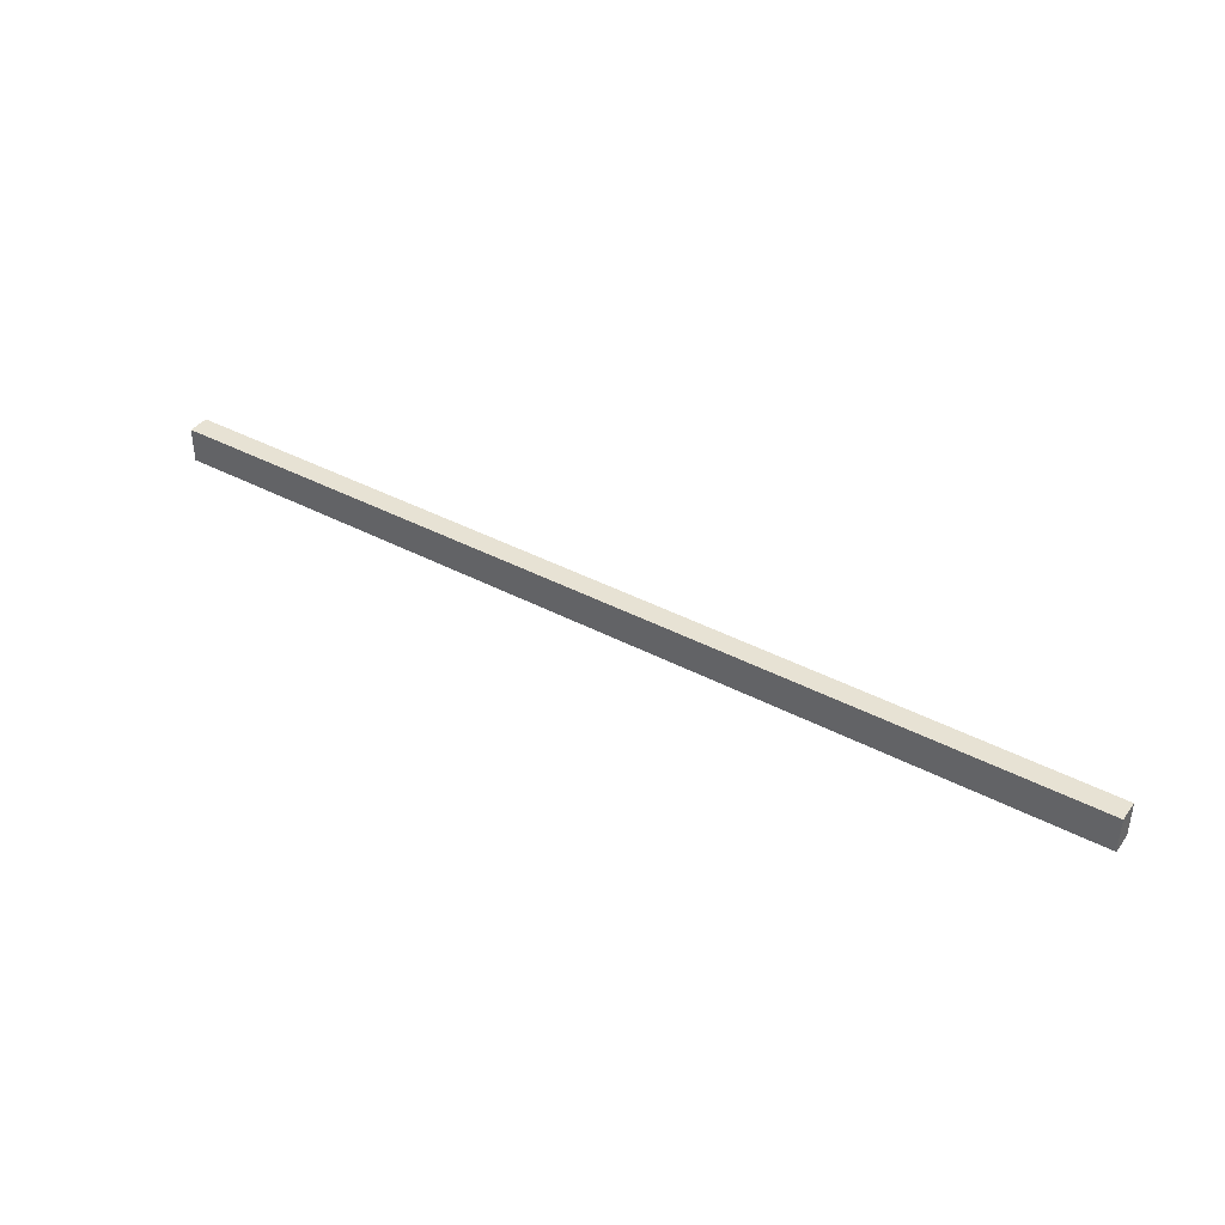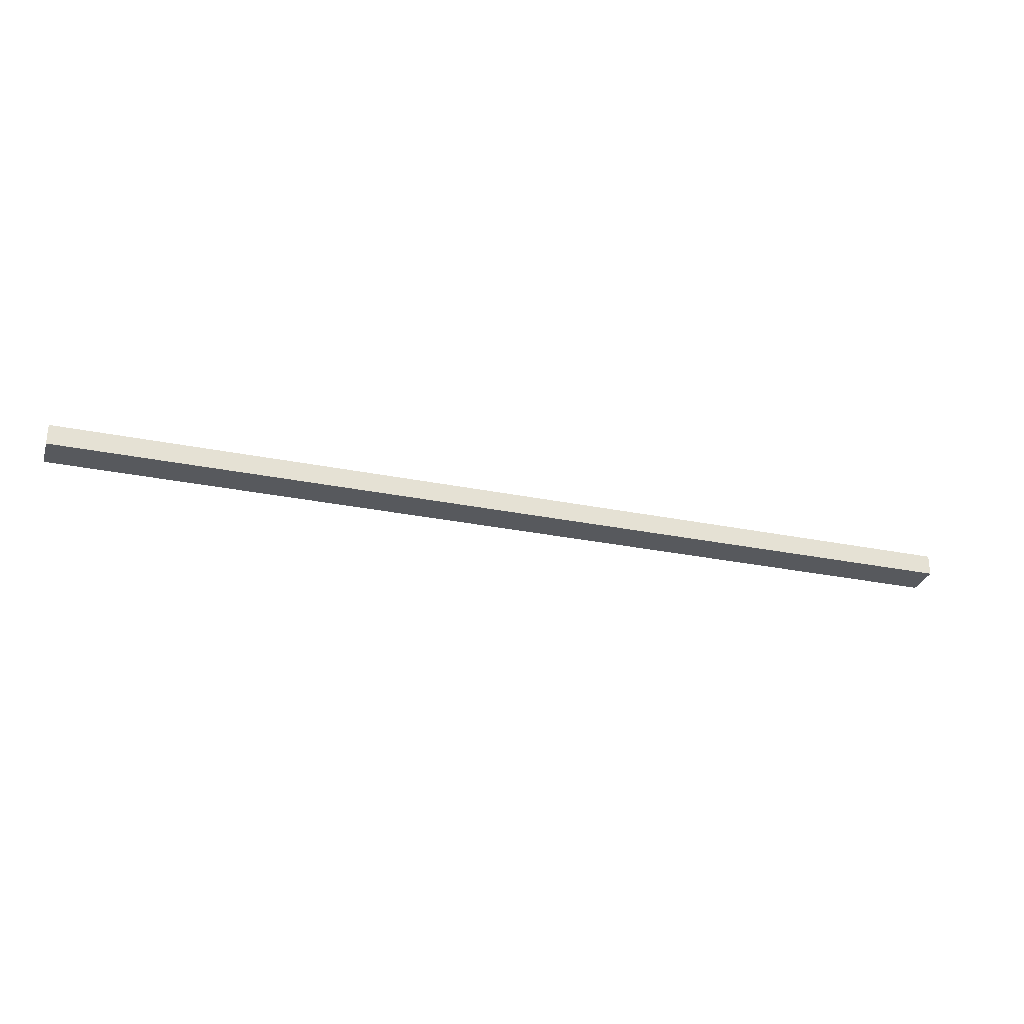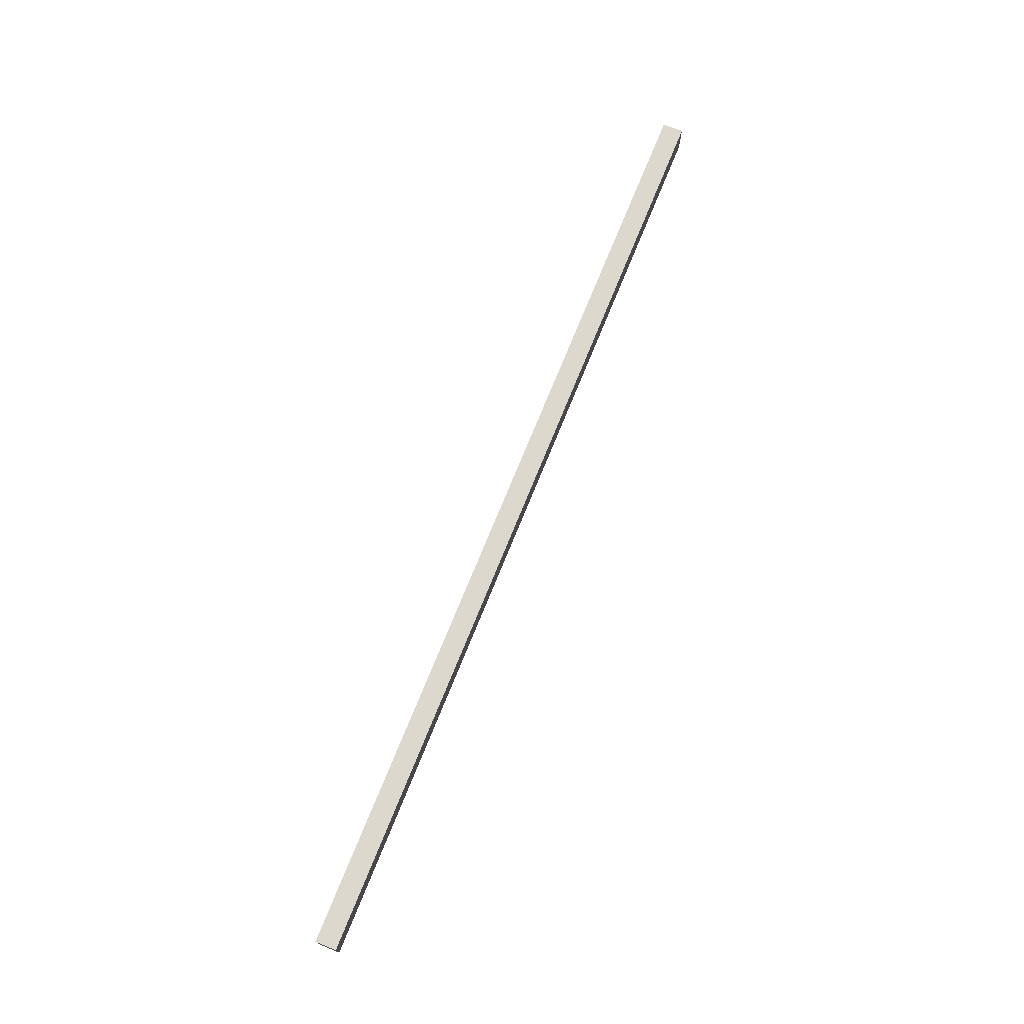
<metadata>
{"format":"obj","ext":"obj","renderer":"f3d","projection":"perspective","resolution":1024,"background":"white","views":[{"elev":39.7,"azim":-146.7,"up":"+Y"},{"elev":-29.6,"azim":163.4,"up":"+Z"},{"elev":72.3,"azim":-68.0,"up":"+Y"}]}
</metadata>
<code>
o Bottom_Rail1/Bottom_Rail/mesh1/mesh1-geometry#mesh1-geometry
v -0.7505 -0.2848 0.2941
v 0.7134 -0.3394 0.2941
v 0.7134 -0.2848 0.2941
v -0.7505 -0.3394 0.2941
v 0.7134 -0.2848 0.2613
v -0.7505 -0.3394 0.2613
v 0.7134 -0.3394 0.2613
v -0.7505 -0.2848 0.2613
f 1 2 3
f 2 1 4
f 3 2 1
f 4 1 2
f 2 5 3
f 3 5 2
f 5 1 3
f 3 1 5
f 1 6 4
f 4 6 1
f 6 2 4
f 4 2 6
f 5 2 7
f 7 2 5
f 1 5 8
f 8 5 1
f 6 1 8
f 8 1 6
f 2 6 7
f 7 6 2
f 6 5 7
f 7 5 6
f 5 6 8
f 8 6 5

</code>
